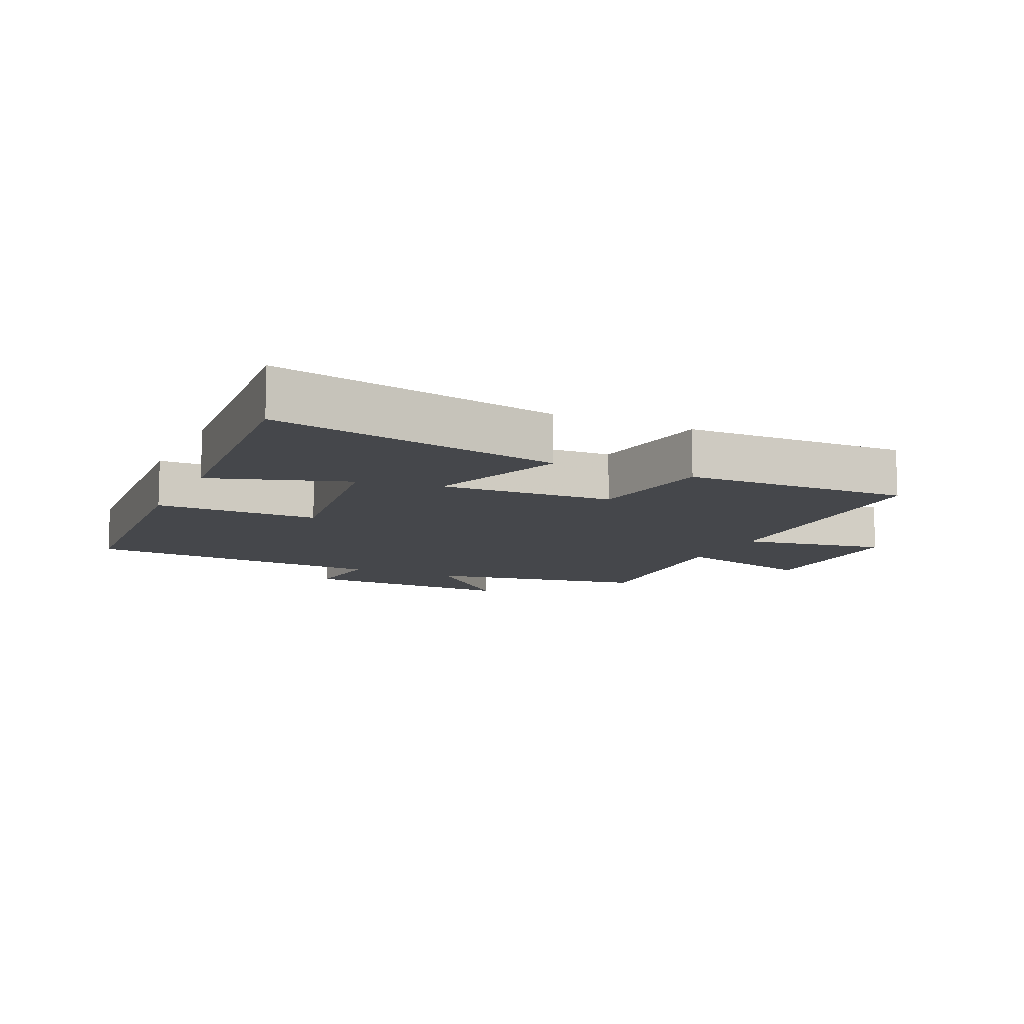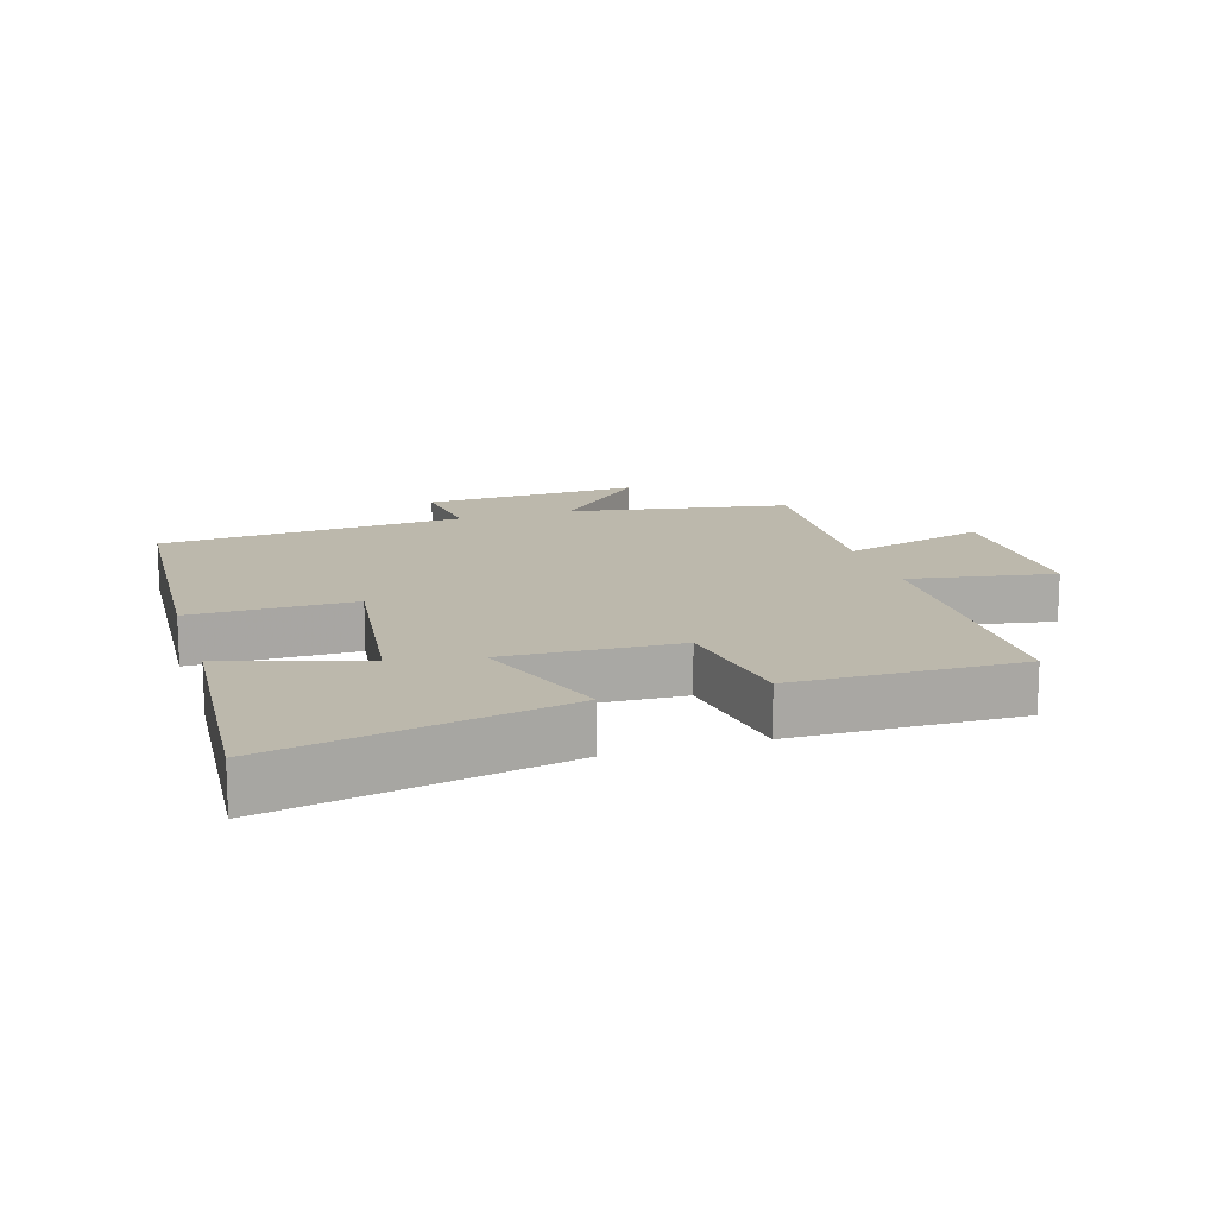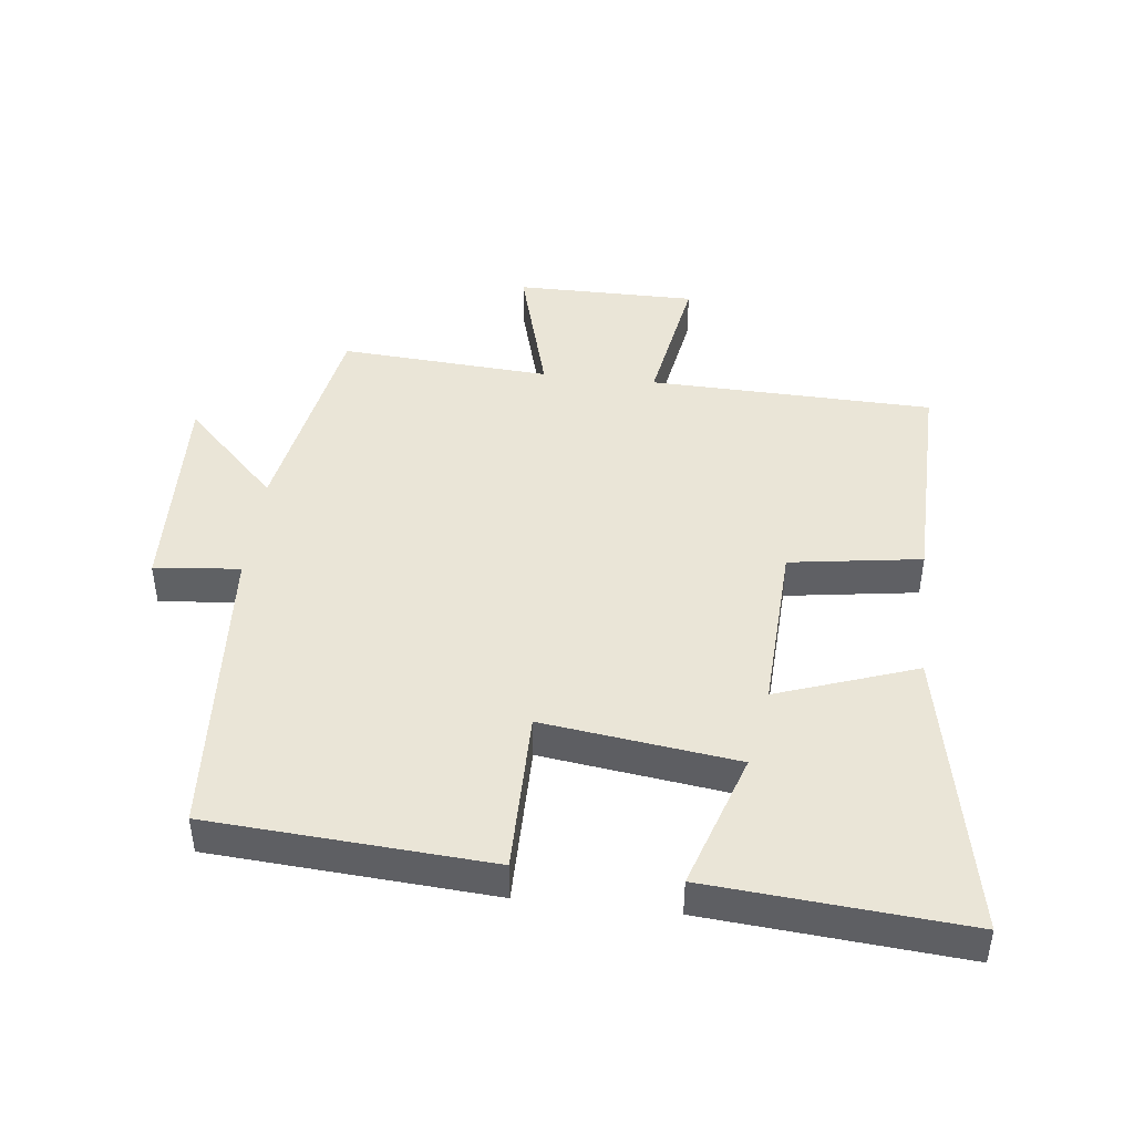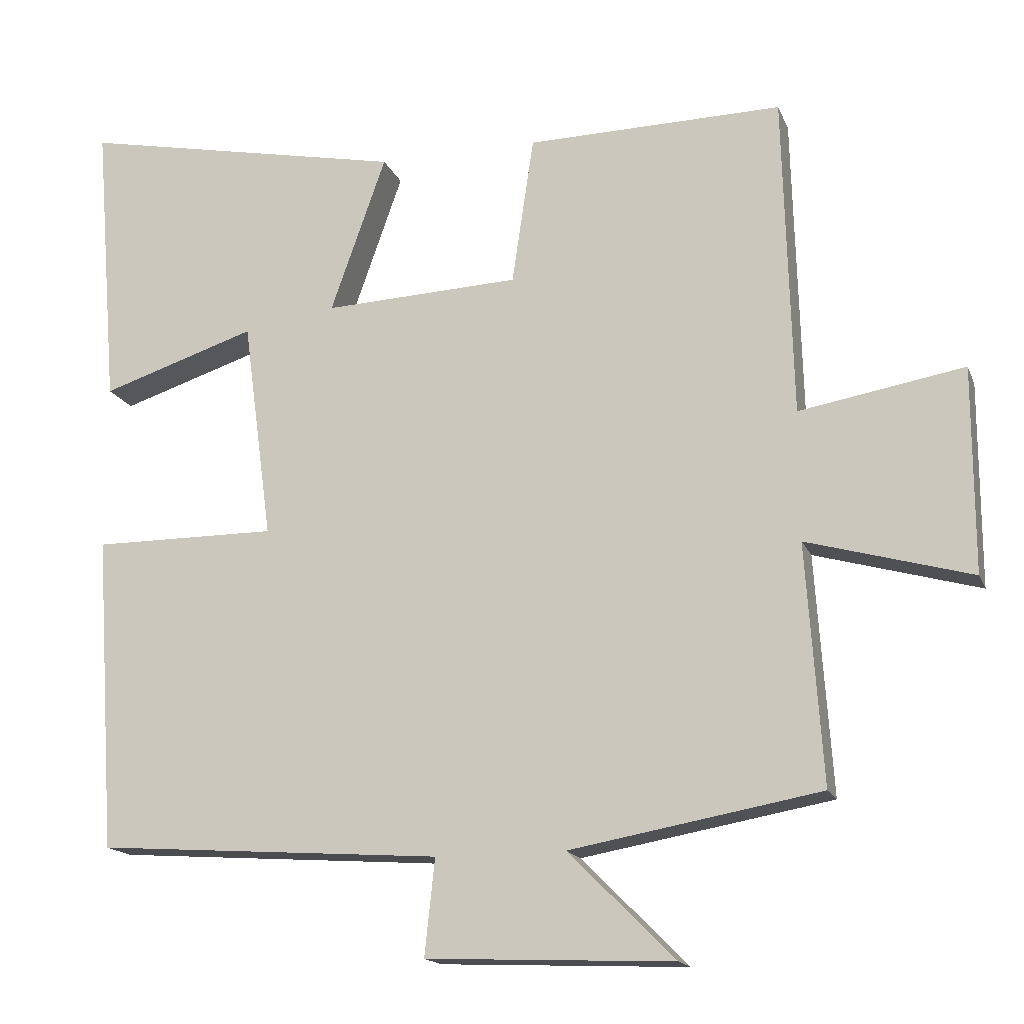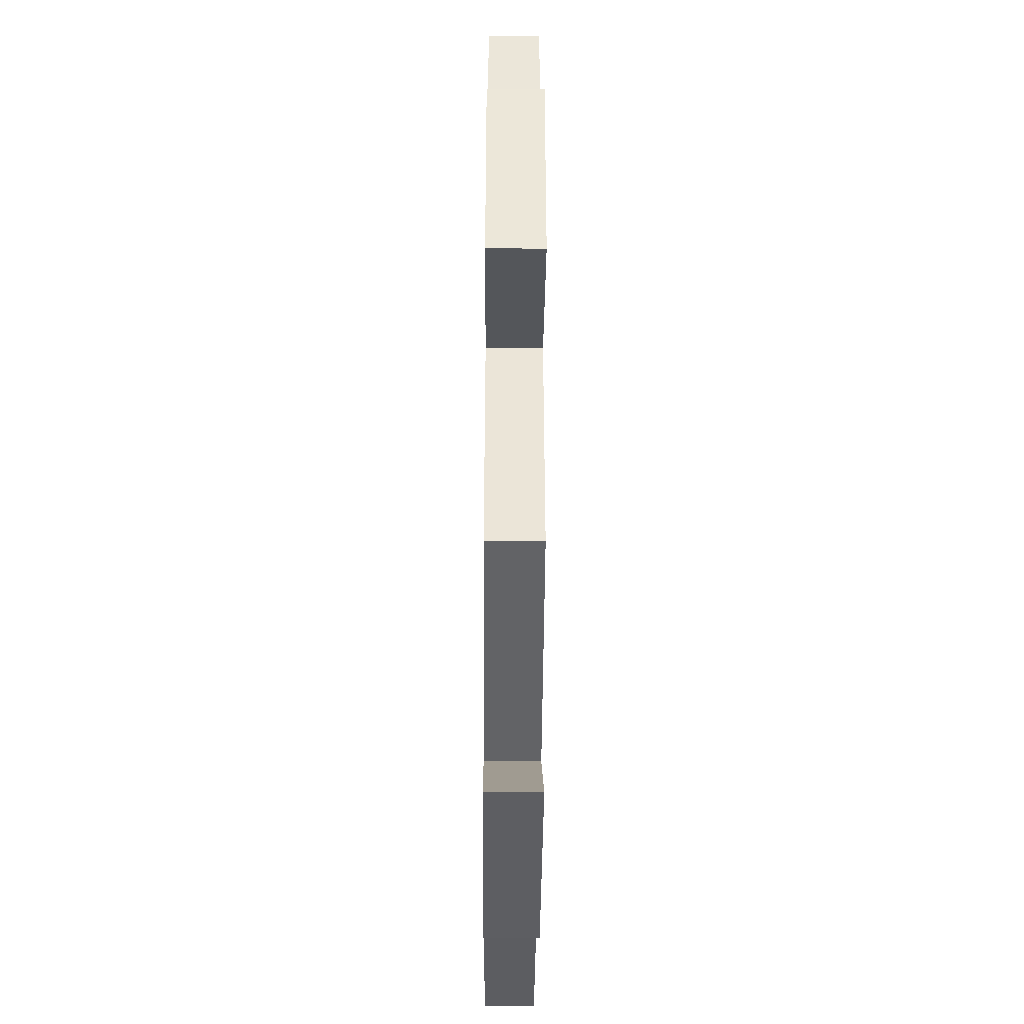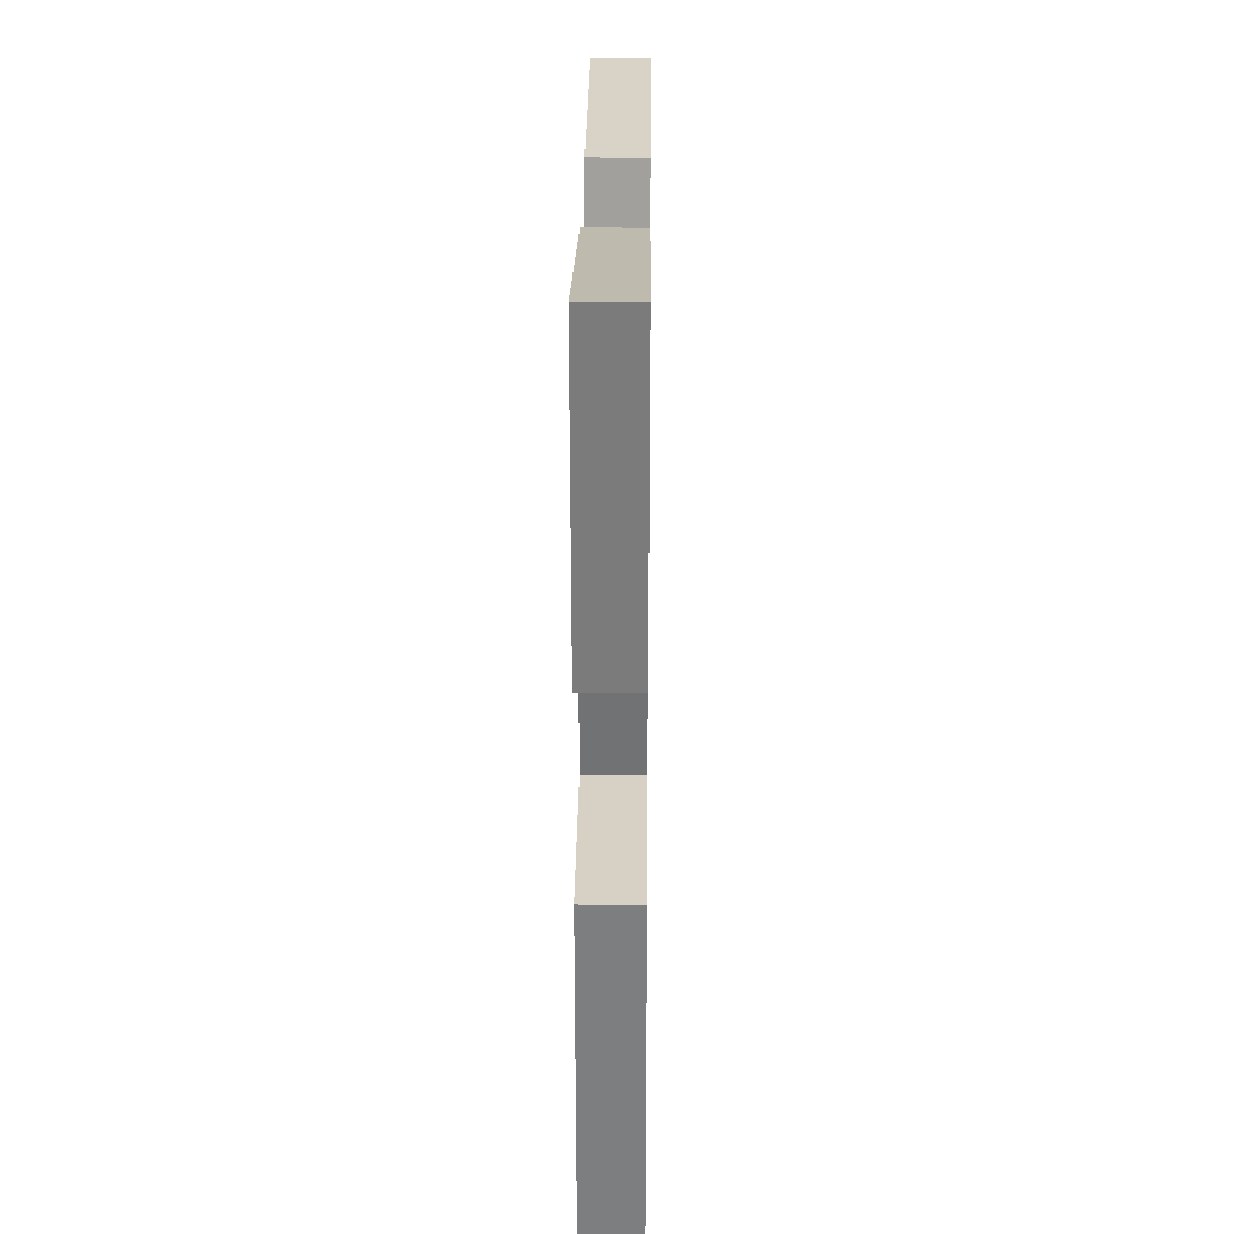
<metadata>
{"format":"obj","ext":"obj","renderer":"f3d","projection":"perspective","resolution":1024,"background":"white","views":[{"elev":-10.6,"azim":-24.8,"up":"+Y"},{"elev":14.6,"azim":-17.4,"up":"+Y"},{"elev":44.3,"azim":-83.4,"up":"+Y"},{"elev":-16.3,"azim":17.0,"up":"+Z"},{"elev":-40.8,"azim":89.6,"up":"+Z"},{"elev":26.8,"azim":-89.4,"up":"+Z"}]}
</metadata>
<code>
v 0.522 0.07 -0.439
v 0.18 0.07 -0.5
v 0.326 0.07 -0.646
v -0.012 0.07 -0.632
v 0.002 0.07 -0.5
v -0.471 0.07 -0.467
v -0.5 0.07 -0.035
v -0.248 0.07 -0.036
v -0.288 0.07 0.264
v -0.5 0.07 0.195
v -0.532 0.07 0.59
v -0.084 0.07 0.5
v -0.16 0.07 0.285
v 0.108 0.07 0.297
v 0.138 0.07 0.5
v 0.488 0.07 0.506
v 0.5 0.07 0.066
v 0.725 0.07 0.105
v 0.725 0.07 -0.175
v 0.5 0.07 -0.112
v 0.522 0 -0.439
v 0.18 0 -0.5
v 0.326 0 -0.646
v -0.012 0 -0.632
v 0.002 0 -0.5
v -0.471 0 -0.467
v -0.5 0 -0.035
v -0.248 0 -0.036
v -0.288 0 0.264
v -0.5 0 0.195
v -0.532 0 0.59
v -0.084 0 0.5
v -0.16 0 0.285
v 0.108 0 0.297
v 0.138 0 0.5
v 0.488 0 0.506
v 0.5 0 0.066
v 0.725 0 0.105
v 0.725 0 -0.175
v 0.5 0 -0.112
f 17 18 19 20
f 15 16 17 20
f 14 15 20 1
f 13 14 1 2
f 11 12 13
f 9 10 11
f 9 11 13
f 8 9 13 2
f 5 6 7 8
f 2 3 4 5
f 2 5 8
f 40 39 38 37
f 40 37 36 35
f 21 40 35 34
f 22 21 34 33
f 33 32 31
f 31 30 29
f 33 31 29
f 22 33 29 28
f 28 27 26 25
f 25 24 23 22
f 28 25 22
f 1 21 22 2
f 2 22 23 3
f 3 23 24 4
f 4 24 25 5
f 5 25 26 6
f 6 26 27 7
f 7 27 28 8
f 8 28 29 9
f 9 29 30 10
f 10 30 31 11
f 11 31 32 12
f 12 32 33 13
f 13 33 34 14
f 14 34 35 15
f 15 35 36 16
f 16 36 37 17
f 17 37 38 18
f 18 38 39 19
f 19 39 40 20
f 20 40 21 1

</code>
